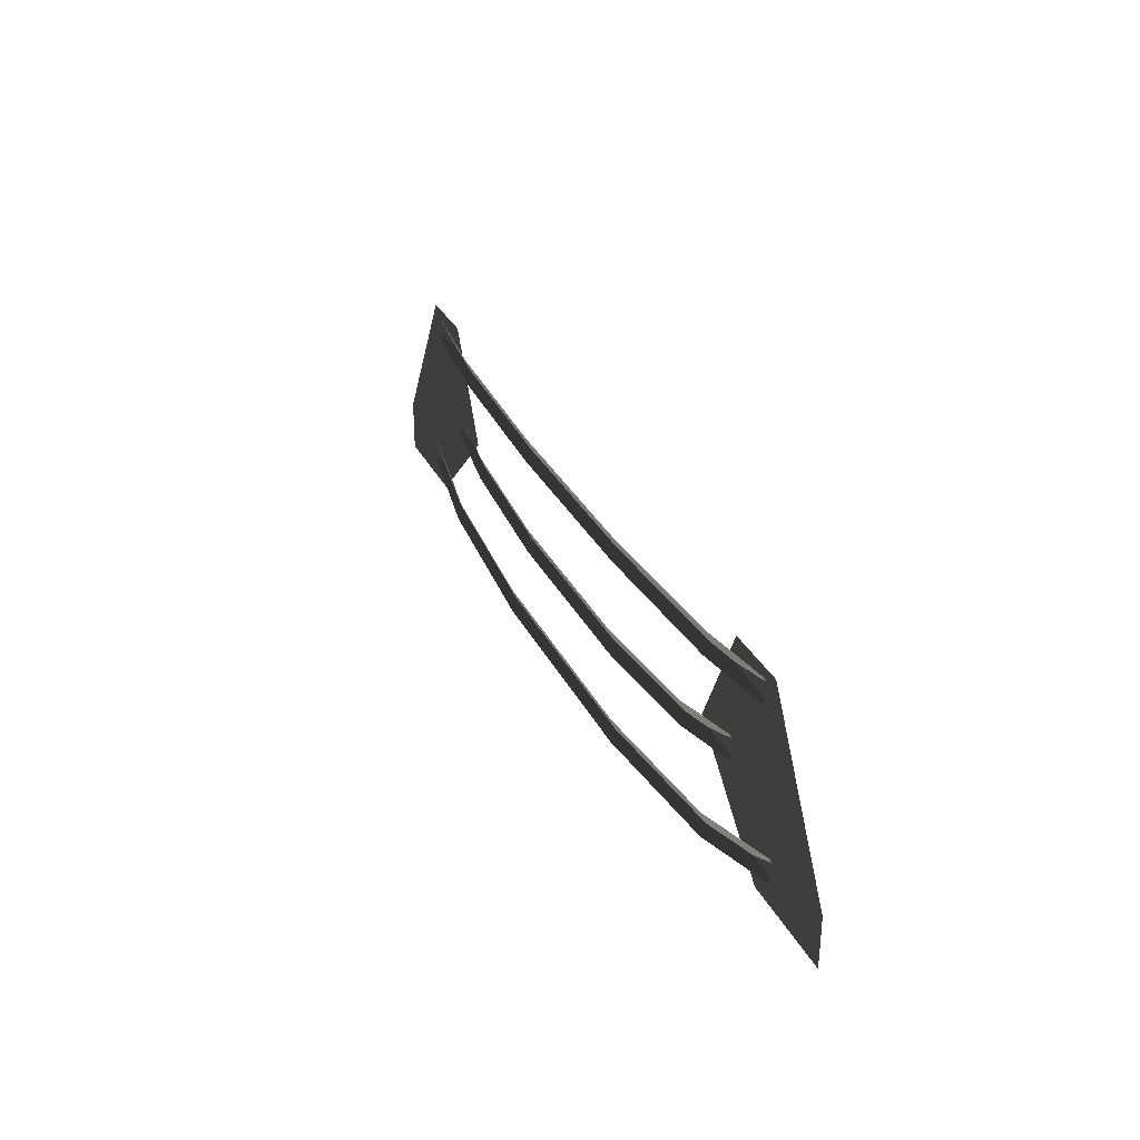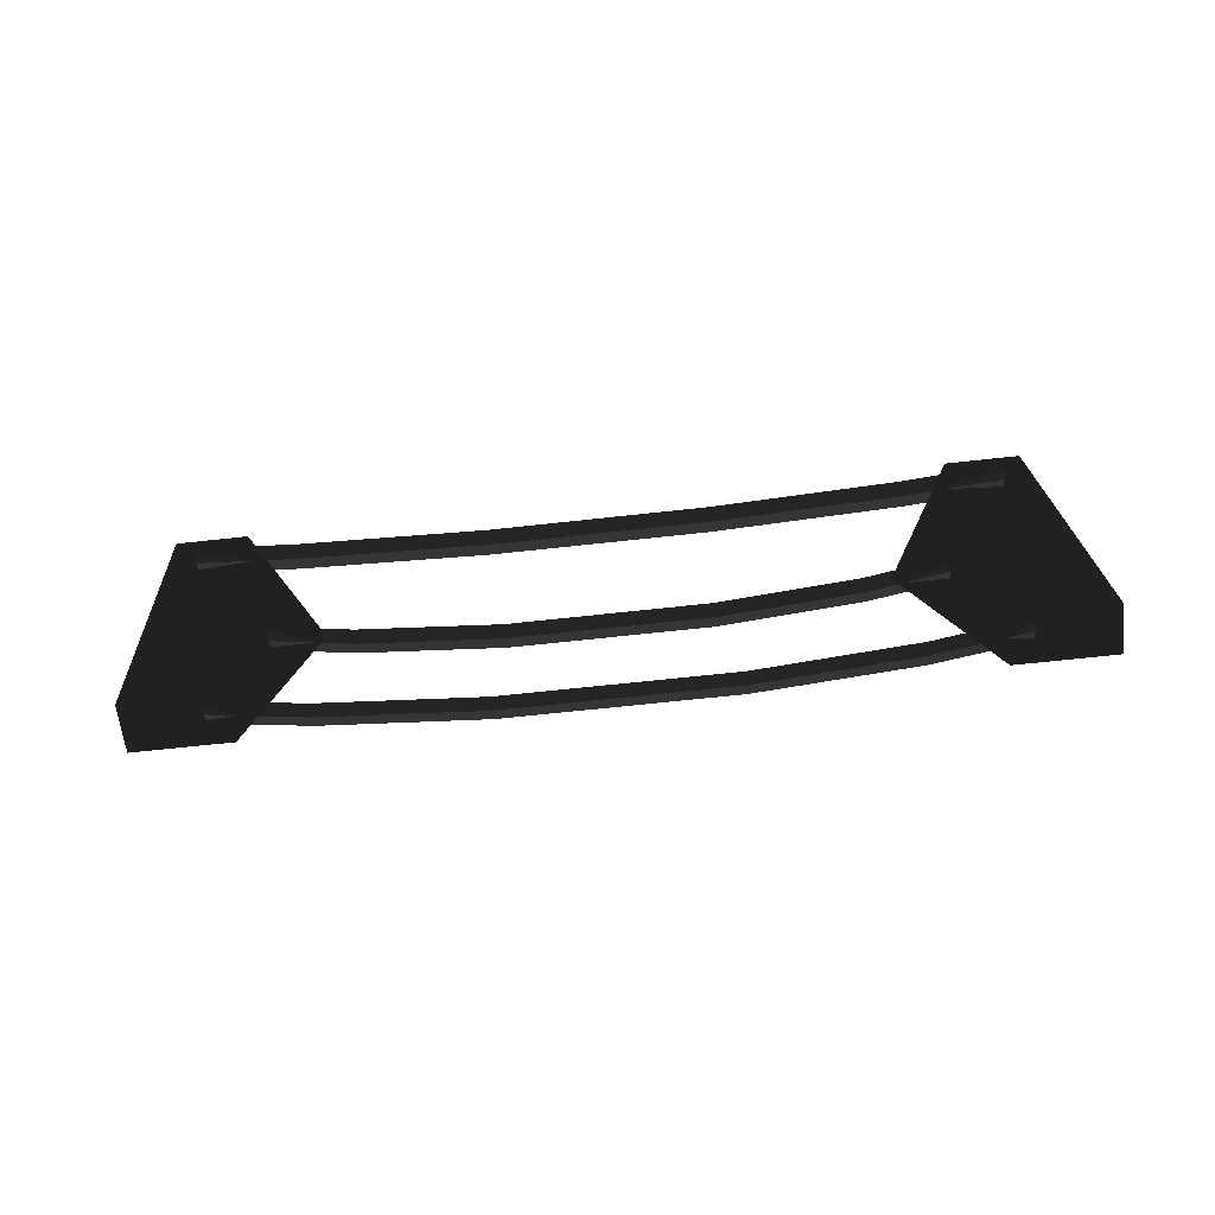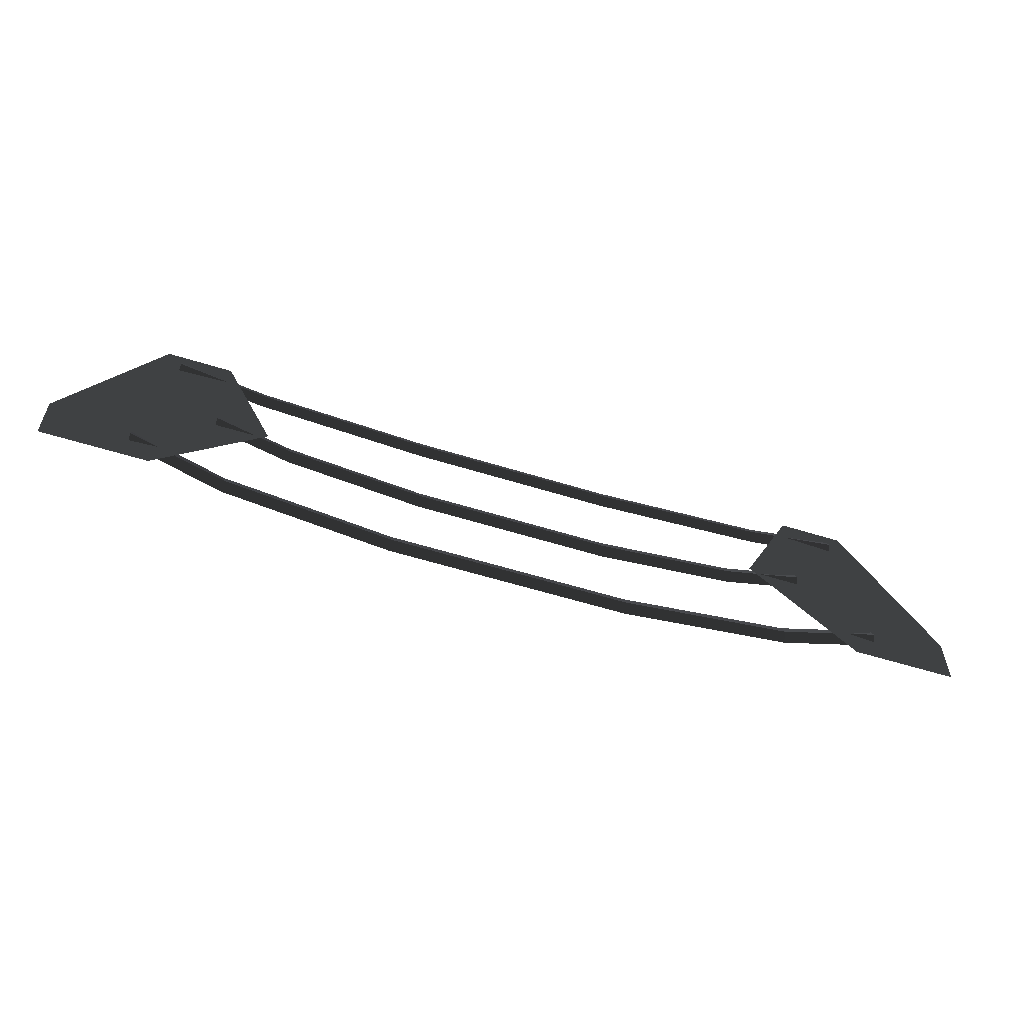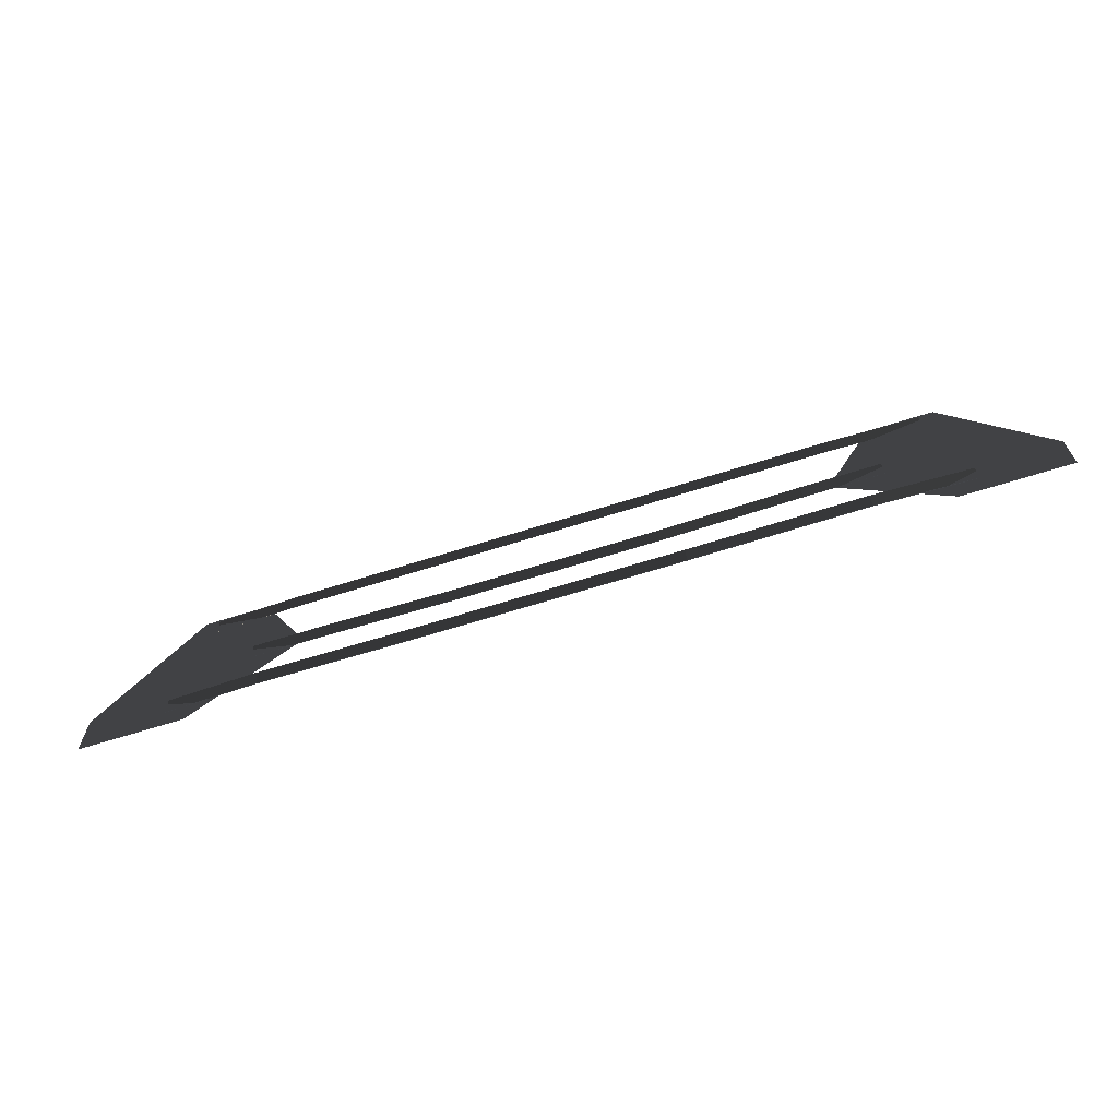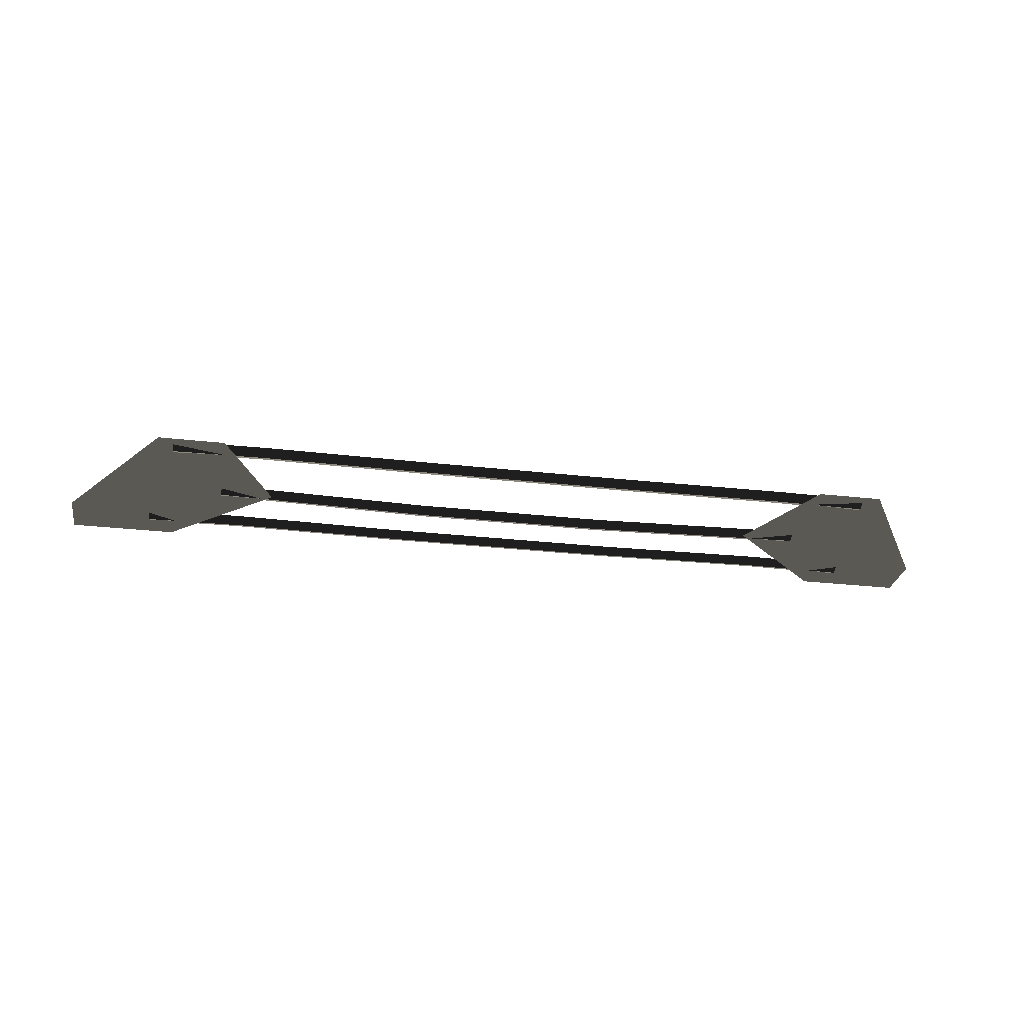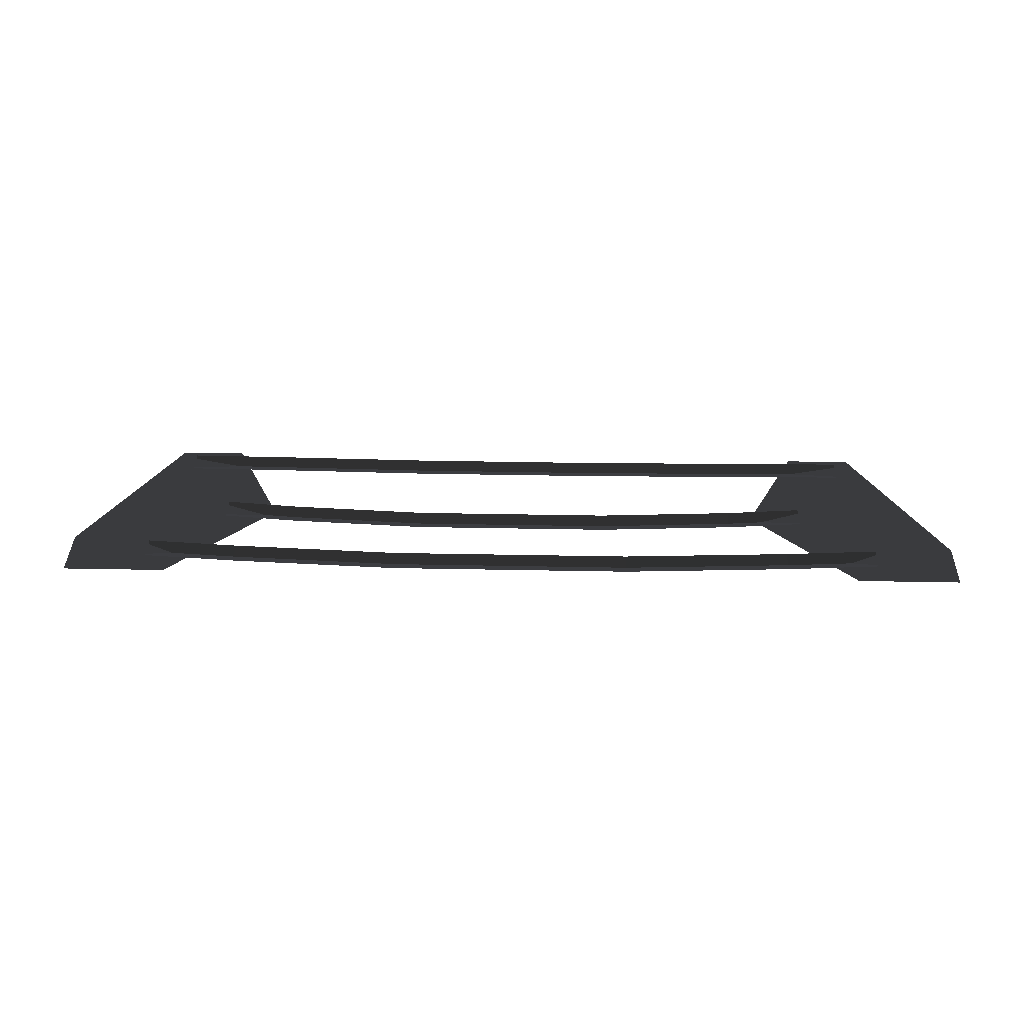
<metadata>
{"format":"obj","ext":"obj","renderer":"f3d","projection":"perspective","resolution":1024,"background":"white","views":[{"elev":31.0,"azim":67.1,"up":"+Y"},{"elev":-63.1,"azim":-173.5,"up":"+Z"},{"elev":-57.4,"azim":162.0,"up":"+Y"},{"elev":-66.3,"azim":17.6,"up":"+Y"},{"elev":-27.6,"azim":170.0,"up":"+Z"},{"elev":37.9,"azim":1.4,"up":"+Z"}]}
</metadata>
<code>
v 3.308 2.835 0.03
v 3.308 2.985 0.09
v 4.41 2.94 -0.04
v 4.41 3.09 0.02
v 3.308 2.685 0.09
v 4.41 2.79 0.02
v 1.217 2.752 0.065
v 1.217 2.603 0.125
v 3.308 2.985 0.09
v 1.217 2.902 0.125
v -1.217 2.902 0.125
v -1.217 2.752 0.065
v -1.217 2.603 0.125
v 1.217 2.603 0.125
v -3.308 2.835 0.03
v -3.308 2.685 0.09
v -1.217 2.902 0.125
v -3.308 2.985 0.09
v -4.41 3.09 0.02
v -4.41 2.94 -0.04
v -4.41 2.79 0.02
v -3.308 2.685 0.09
v 2.85 1.717 0.0348
v 2.85 1.867 0.0948
v 3.8 1.9 -0.04
v 3.8 2.05 0.02
v 2.85 1.567 0.0948
v 3.8 1.75 0.02
v 1.186 1.576 0.0721
v 1.186 1.426 0.1321
v 2.85 1.867 0.0948
v 1.186 1.726 0.1321
v -1.186 1.726 0.1321
v -1.186 1.576 0.0721
v -1.186 1.426 0.1321
v 1.186 1.426 0.1321
v -2.85 1.717 0.0348
v -2.85 1.567 0.0948
v -1.186 1.726 0.1321
v -2.85 1.867 0.0948
v -3.8 2.05 0.02
v -3.8 1.9 -0.04
v -3.8 1.75 0.02
v -2.85 1.567 0.0948
v 3.536 0.7999 0.0998
v 3.536 0.9499 0.1598
v 4.715 1.05 -0.04
v 4.715 1.2 0.02
v 3.536 0.6499 0.1598
v 4.715 0.9 0.02
v 1.471 0.6149 0.1698
v 1.471 0.4649 0.2298
v 3.536 0.9499 0.1598
v 1.471 0.7649 0.2298
v -1.471 0.7649 0.2298
v -1.471 0.6149 0.1698
v -1.471 0.4649 0.2298
v 1.471 0.4649 0.2298
v -3.536 0.7999 0.0998
v -3.536 0.6499 0.1598
v -1.471 0.7649 0.2298
v -3.536 0.9499 0.1598
v -4.715 1.2 0.02
v -4.715 1.05 -0.04
v -4.715 0.9 0.02
v -3.536 0.6499 0.1598
v -4.43 0.6297 0
v -3.155 1.867 0
v -3.792 3.18 0
v -3.792 3.18 0
v -5.705 0.6297 0
v -4.43 3.18 0
v -5.705 1.267 0
v -4.589 3.18 0
v 5.705 0.6297 0
v 5.705 1.267 0
v 4.43 3.18 0
v 4.589 3.18 0
v 4.43 0.6297 0
v 3.792 3.18 0
v 3.155 1.867 0
v 3.155 1.867 0
g Group_001
f 1 2 4 3
f 1 3 6 5
f 1 5 8 7
f 1 7 10 9
f 10 7 12 11
f 12 7 14 13
f 12 13 16 15
f 12 15 18 17
f 18 15 20 19
f 20 15 22 21
g Group_002
f 23 24 26 25
f 23 25 28 27
f 23 27 30 29
f 23 29 32 31
f 32 29 34 33
f 34 29 36 35
f 34 35 38 37
f 34 37 40 39
f 40 37 42 41
f 42 37 44 43
g Group_003
f 45 46 48 47
f 45 47 50 49
f 45 49 52 51
f 45 51 54 53
f 54 51 56 55
f 56 51 58 57
f 56 57 60 59
f 56 59 62 61
f 62 59 64 63
f 64 59 66 65
g Group_004
f 67 68 69
f 67 69 72 71
f 71 72 74 73
g Group_005
f 75 76 78 77
f 75 77 80 79
f 79 80 81

</code>
